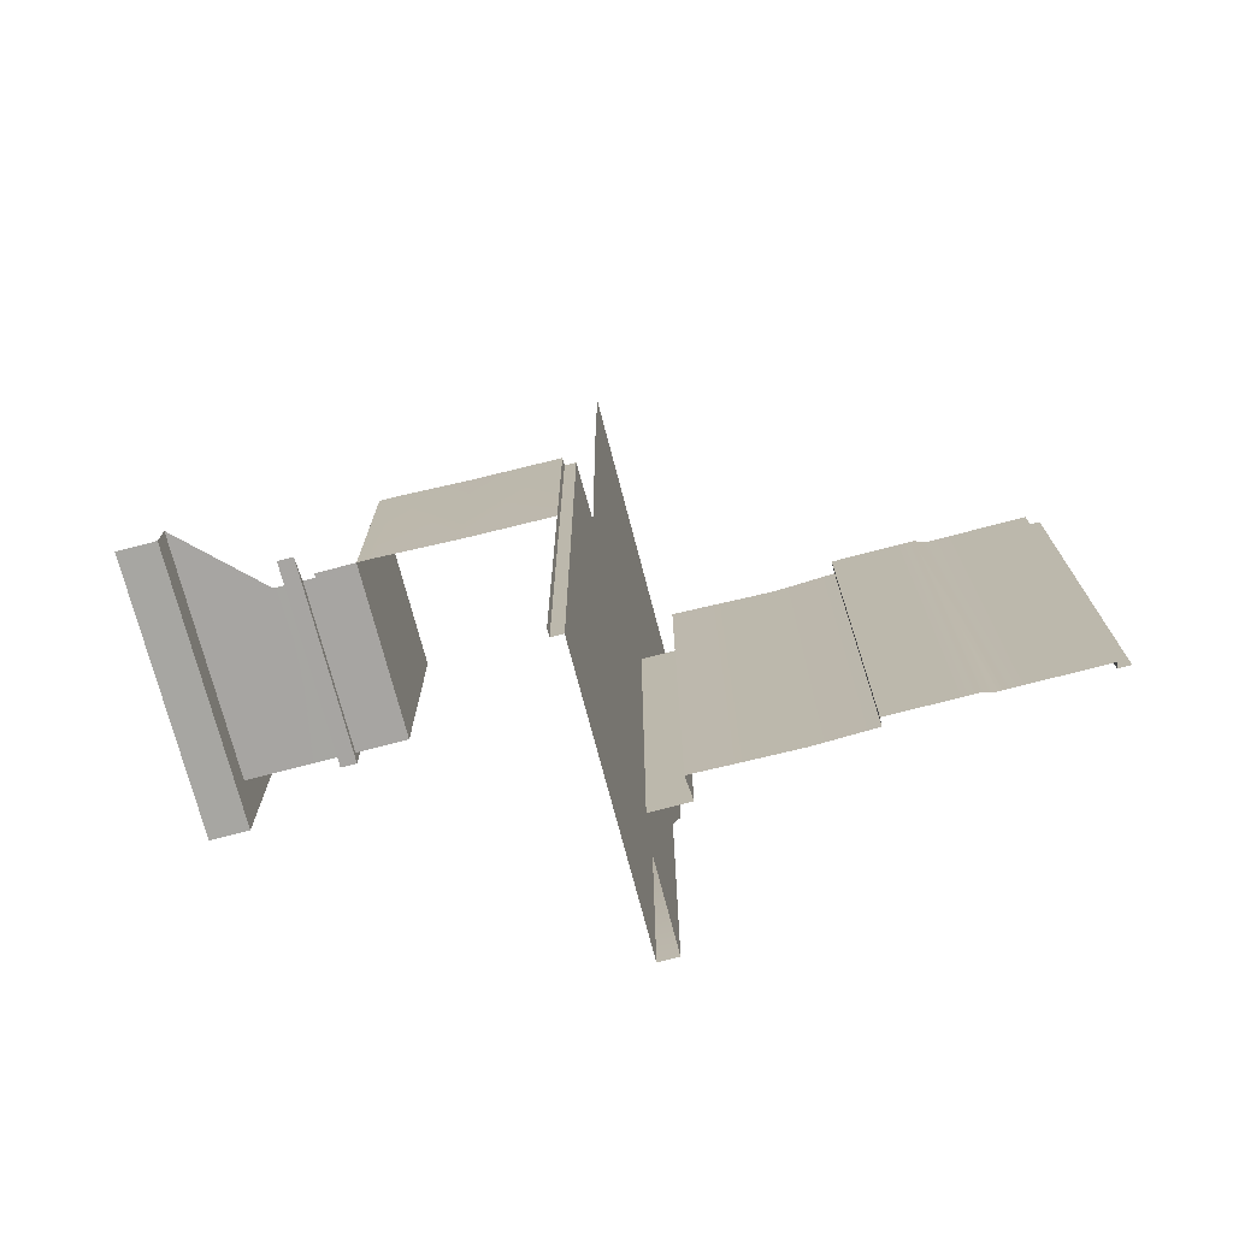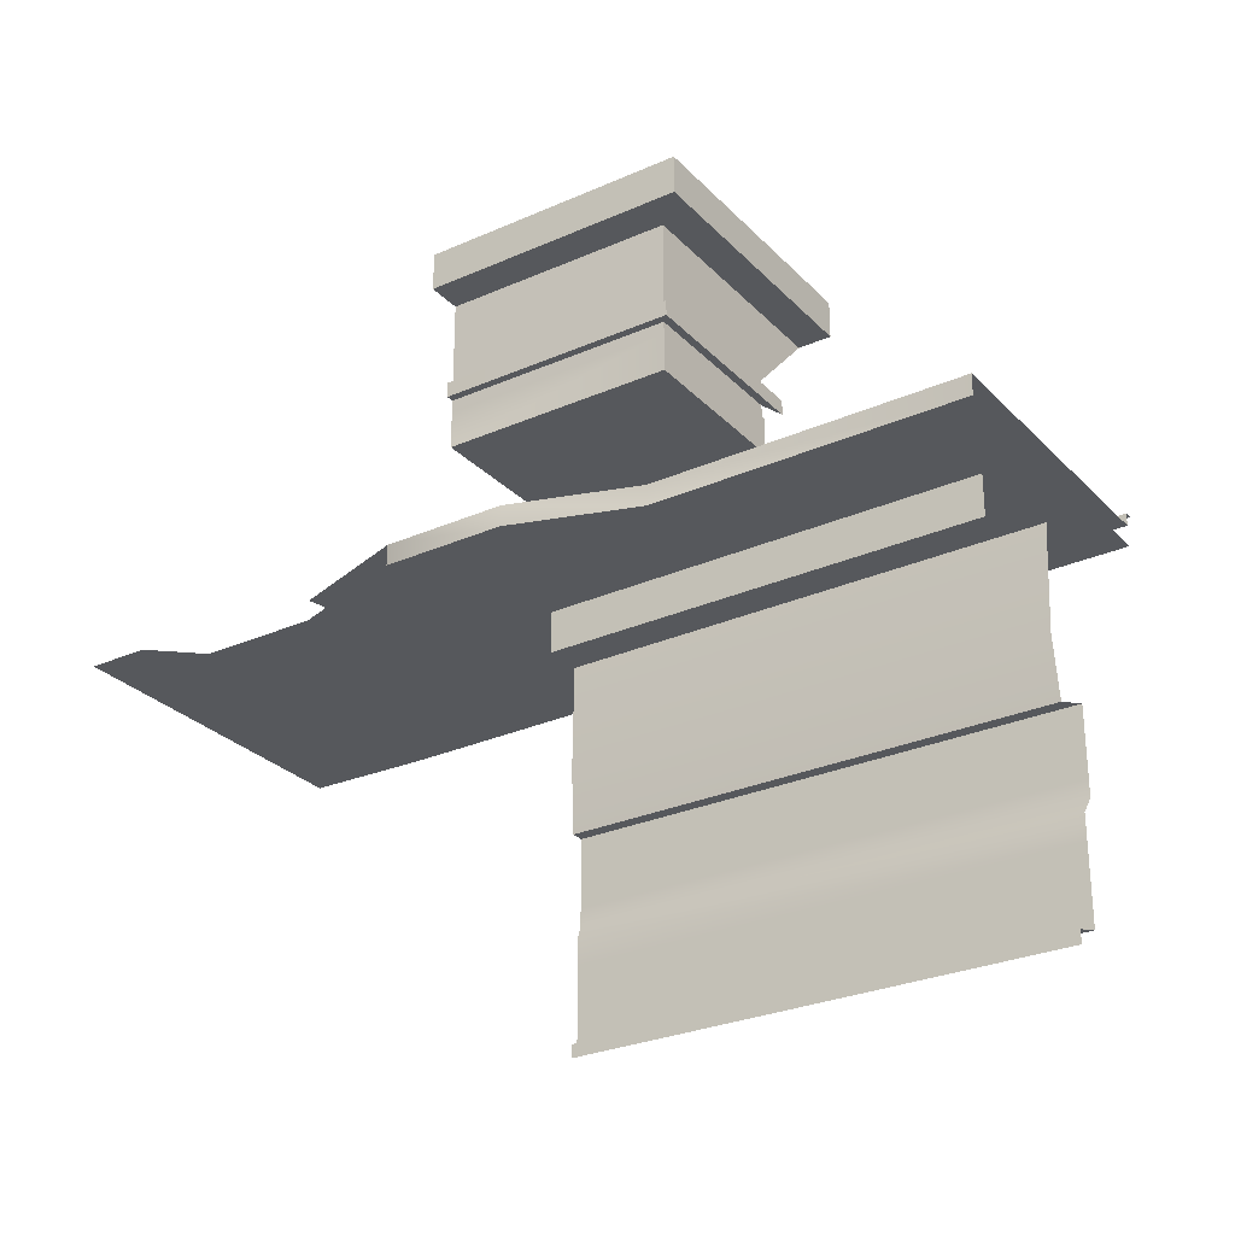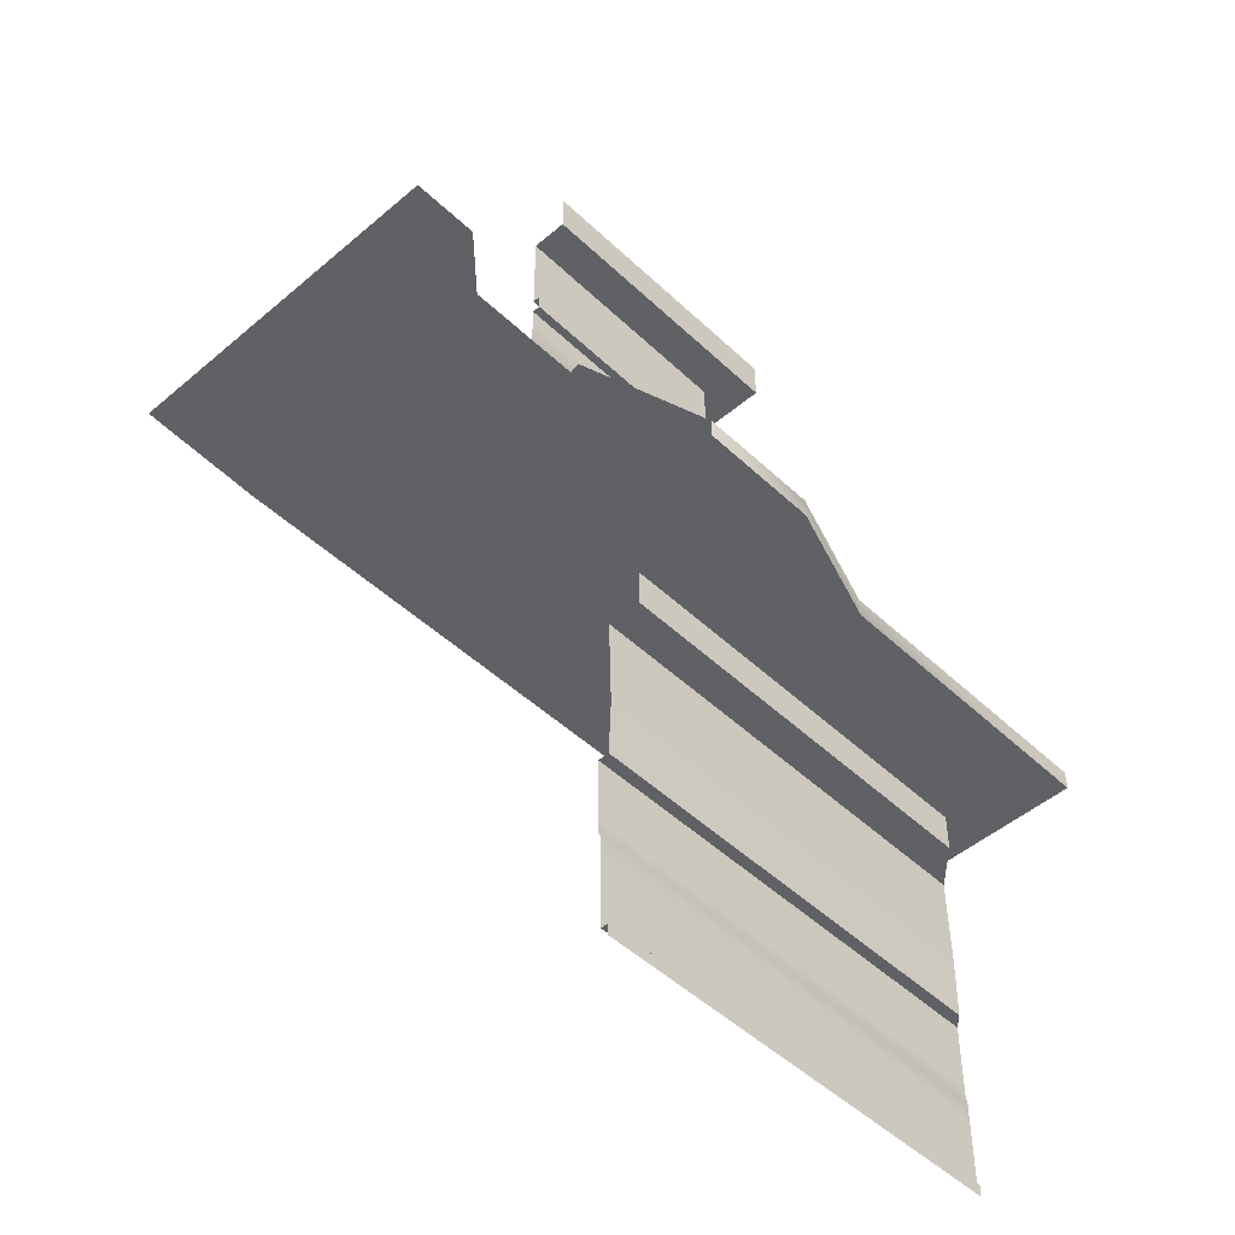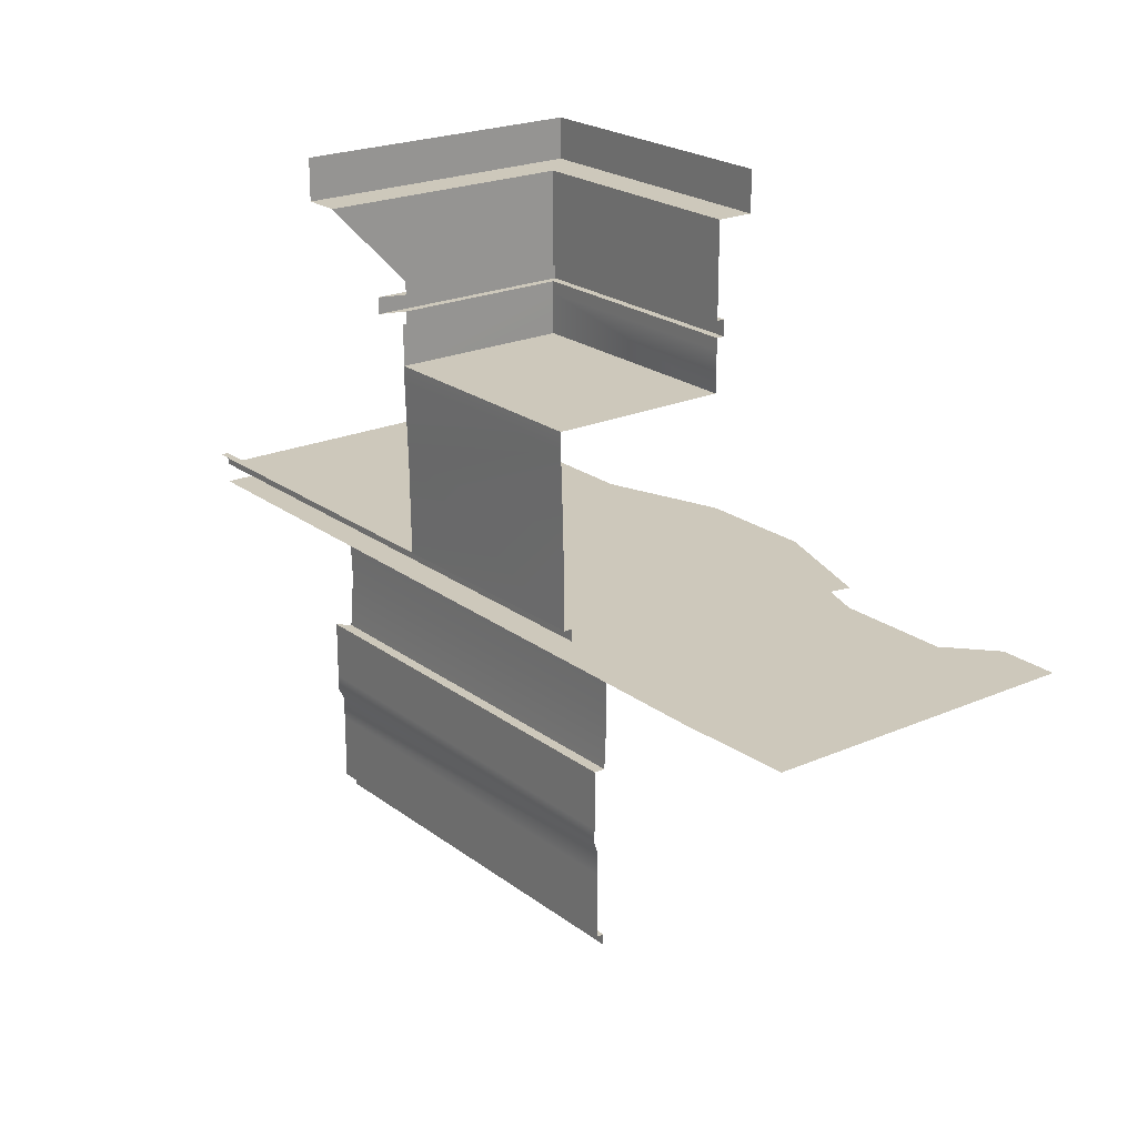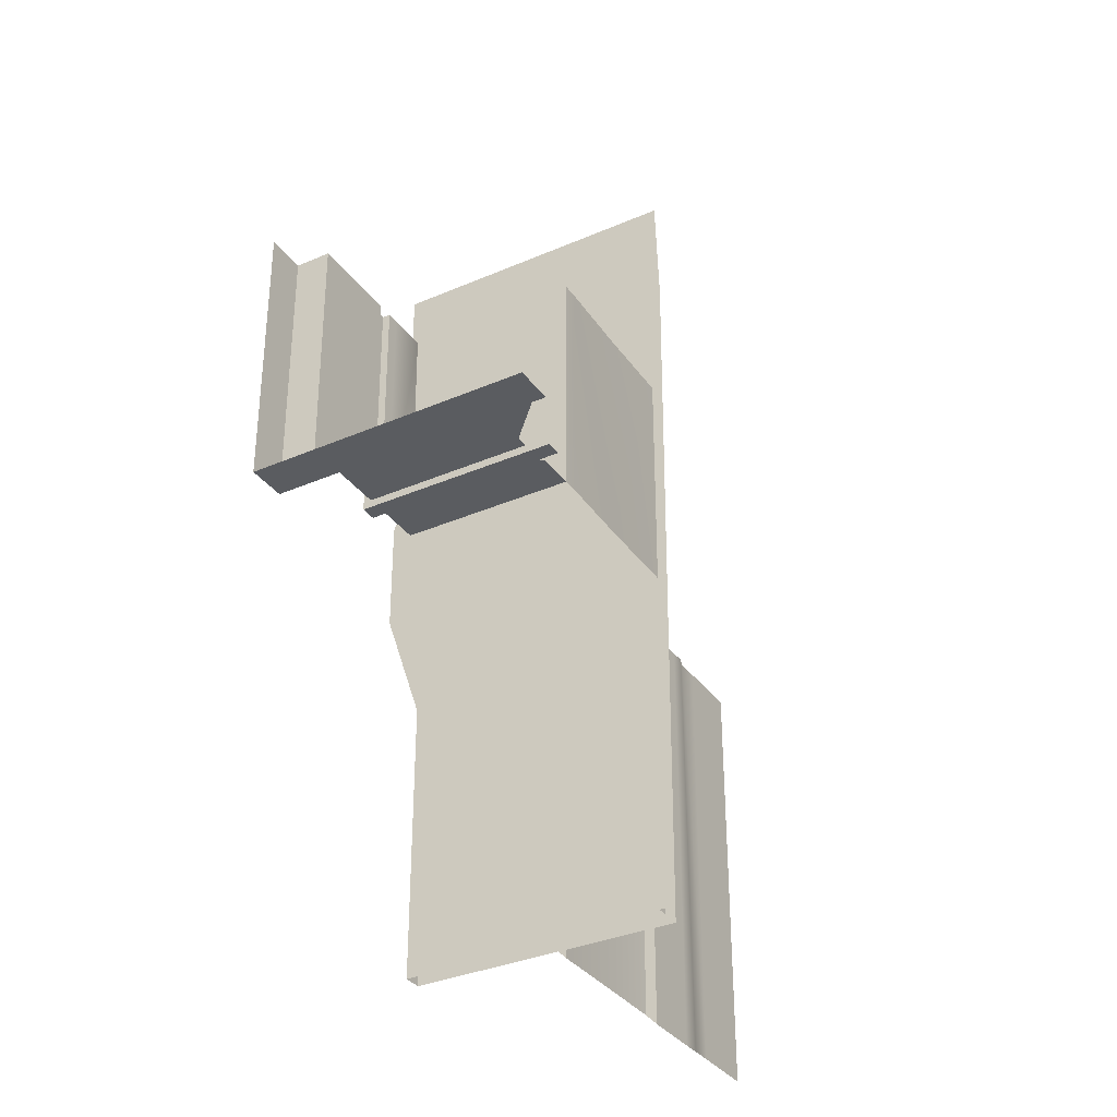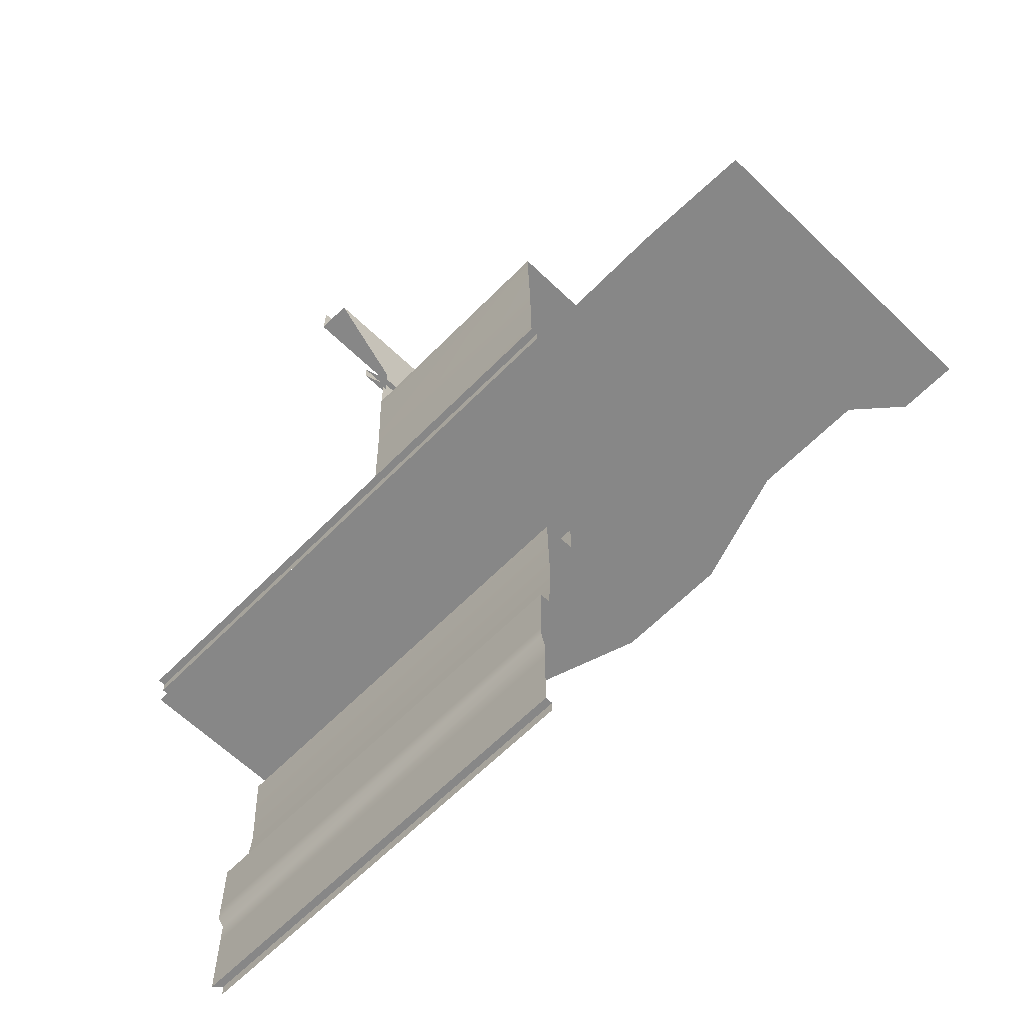
<metadata>
{"format":"obj","ext":"obj","renderer":"f3d","projection":"perspective","resolution":1024,"background":"white","views":[{"elev":-73.9,"azim":-75.3,"up":"+Z"},{"elev":-28.0,"azim":124.0,"up":"+Y"},{"elev":-48.3,"azim":43.6,"up":"+Y"},{"elev":21.9,"azim":-37.6,"up":"+Y"},{"elev":-34.0,"azim":-149.6,"up":"+Z"},{"elev":-62.6,"azim":-44.3,"up":"+Y"}]}
</metadata>
<code>
g ar_room_wall04A
v 1.09e+04 1950 -63.39
v 1.099e+04 1950 -154.1
v 1.099e+04 1950 537.2
v 1.09e+04 1950 537.2
v 1.099e+04 2050 537.2
v 1.099e+04 1950 537.2
v 1.099e+04 1950 -154.1
v 1.099e+04 2050 -154.1
v 1.047e+04 1080 -512.8
v 1.047e+04 1080 -62.83
v 1.049e+04 1080 -62.83
v 1.047e+04 1080 -962.8
v 1.09e+04 1720 -63.39
v 1.047e+04 1720 -62.83
v 1.047e+04 1750 -62.83
v 1.09e+04 1750 -63.39
v 1.084e+04 30 217.2
v 1.084e+04 30 -932.8
v 1.082e+04 30 -952.8
v 1.082e+04 30 217.2
v 1.09e+04 1750 -63.39
v 1.09e+04 1750 537.2
v 1.09e+04 1720 537.2
v 1.09e+04 1720 -63.39
v 1.09e+04 1680 -63.39
v 1.09e+04 1650 -63.39
v 1.047e+04 1650 -62.83
v 1.047e+04 1680 -62.83
v 1.09e+04 1680 537.2
v 1.09e+04 1650 537.2
v 1.09e+04 1650 -63.39
v 1.09e+04 1680 -63.39
v 1.09e+04 1550 537.2
v 1.09e+04 1550 -63.93
v 1.09e+04 1650 -63.39
v 1.09e+04 1650 537.2
v 1.082e+04 210 -952.8
v 1.082e+04 270 -952.8
v 1.082e+04 270 217.2
v 1.049e+04 1080 537.2
v 1.049e+04 1080 -62.83
v 1.047e+04 1080 -62.83
v 1.13e+04 1000 87.22
v 1.13e+04 1050 87.22
v 1.13e+04 1050 387.2
v 1.12e+04 1000 -212.8
v 1.082e+04 210 217.2
v 1.12e+04 1050 -212.8
v 1.12e+04 1000 -962.8
v 1.13e+04 1000 387.2
v 1.047e+04 1080 537.2
v 1.093e+04 900 217.2
v 1.093e+04 900 -842.8
v 1.093e+04 1000 -842.8
v 1.093e+04 1000 217.2
v 1.12e+04 1050 -962.8
v 1.084e+04 900 217.2
v 1.084e+04 900 -932.8
v 1.093e+04 900 -842.8
v 1.049e+04 1080 -962.8
v 1.093e+04 900 217.2
f 1 3 4
f 3 1 2
f 43 45 50
f 45 43 44
f 46 44 43
f 44 46 48
f 49 48 46
f 48 49 56
f 11 9 10
f 9 11 12
f 60 12 11
f 7 5 6
f 5 7 8
f 15 13 14
f 13 15 16
f 19 17 18
f 17 19 20
f 23 21 22
f 21 23 24
f 27 25 26
f 25 27 28
f 31 29 30
f 29 31 32
f 35 33 34
f 33 35 36
f 39 37 38
f 37 39 47
f 42 40 41
f 40 42 51
f 54 52 53
f 52 54 55
f 59 57 58
f 57 59 61
v 1.082e+04 270 -952.8
v 1.081e+04 300 -962.8
v 1.081e+04 300 217.2
v 1.082e+04 270 217.2
v 1.046e+04 1550 -62.83
v 1.046e+04 1550 537.2
v 1.046e+04 1510 537.2
v 1.046e+04 1510 -62.83
f 64 62 63
f 62 64 65
f 68 66 67
f 66 68 69
v 1.047e+04 1310 -62.83
v 1.047e+04 1310 537.2
v 1.047e+04 1080 537.2
v 1.046e+04 1510 -62.83
v 1.046e+04 1510 537.2
v 1.047e+04 1080 -62.83
v 1.084e+04 900 -932.8
v 1.084e+04 900 217.2
v 1.085e+04 650 217.2
v 1.085e+04 650 -926.1
v 1.09e+04 1950 537.2
v 1.09e+04 1750 537.2
v 1.09e+04 1750 -63.39
v 1.09e+04 1950 -63.39
v 1.084e+04 500 217.2
v 1.084e+04 500 -932.8
f 82 80 81
f 80 82 83
f 74 70 73
f 70 74 71
f 72 70 71
f 70 72 75
f 78 76 77
f 76 78 79
f 85 79 78
f 78 84 85
v 1.049e+04 1050 -62.83
v 1.049e+04 1050 -962.8
v 1.049e+04 1080 -962.8
v 1.046e+04 1550 537.2
v 1.046e+04 1550 -62.83
v 1.09e+04 1550 -63.93
v 1.09e+04 1680 537.2
v 1.09e+04 1680 -63.39
v 1.092e+04 1680 -83.26
v 1.049e+04 1080 -62.83
v 1.09e+04 1550 537.2
v 1.049e+04 1050 537.2
v 1.049e+04 1050 -62.83
v 1.049e+04 1080 -62.83
v 1.084e+04 30 -932.8
v 1.084e+04 30 217.2
v 1.084e+04 -0.000498 217.2
v 1.084e+04 -0.000448 -932.8
v 1.09e+04 1720 -63.39
v 1.09e+04 1720 537.2
v 1.092e+04 1720 537.2
v 1.092e+04 1720 -83.26
v 1.049e+04 1080 537.2
v 1.092e+04 1680 -83.26
v 1.092e+04 1680 537.2
v 1.09e+04 1680 537.2
v 1.12e+04 1000 977.2
v 1.13e+04 1000 1237
v 1.049e+04 1000 1237
v 1.13e+04 1050 387.2
v 1.049e+04 1050 -62.83
v 1.049e+04 1050 537.2
v 1.12e+04 1050 -212.8
v 1.12e+04 1050 -962.8
v 1.049e+04 1050 -962.8
v 1.12e+04 1000 -212.8
v 1.13e+04 1000 387.2
v 1.049e+04 1000 -962.8
v 1.12e+04 1000 -962.8
v 1.084e+04 500 217.2
v 1.081e+04 500 217.2
v 1.081e+04 500 -962.8
v 1.084e+04 500 -932.8
v 1.13e+04 1000 87.22
v 1.13e+04 1000 1087
v 1.092e+04 1720 -83.26
v 1.041e+04 1720 -82.83
v 1.047e+04 1720 -62.83
v 1.12e+04 1000 687.2
v 1.048e+04 1000 937.2
v 1.13e+04 1050 87.22
v 1.12e+04 1050 687.2
v 1.09e+04 1680 -63.39
v 1.047e+04 1680 -62.83
v 1.041e+04 1680 -82.83
v 1.09e+04 1720 -63.39
v 1.041e+04 1680 -82.83
v 1.092e+04 1680 -83.26
v 1.09e+04 1680 -63.39
f 92 93 94
f 130 113 112
f 114 112 113
f 112 114 134
f 123 134 114
f 134 123 122
f 121 122 123
f 122 121 129
f 121 123 124
f 114 135 123
f 119 120 118
f 116 118 120
f 118 116 115
f 117 115 116
f 115 117 137
f 115 136 118
f 91 89 90
f 89 91 96
f 99 97 98
f 97 99 108
f 102 100 101
f 100 102 103
f 106 104 105
f 104 106 107
f 133 131 132
f 131 133 141
f 127 125 126
f 125 127 128
f 86 88 95
f 88 86 87
f 109 110 111
f 138 139 140
f 142 143 144
v 1.092e+04 1680 537.2
v 1.092e+04 1680 -83.26
v 1.092e+04 1720 -83.26
v 1.092e+04 1720 537.2
v 1.092e+04 1680 -83.26
v 1.041e+04 1680 -82.83
v 1.041e+04 1720 -82.83
v 1.092e+04 1720 -83.26
f 147 145 146
f 145 147 148
f 151 149 150
f 149 151 152
v 1.081e+04 460 217.2
v 1.081e+04 460 -962.8
v 1.081e+04 500 -962.8
v 1.081e+04 300 217.2
v 1.081e+04 300 -962.8
v 1.081e+04 340 -962.8
v 1.081e+04 500 217.2
v 1.081e+04 340 217.2
f 158 156 157
f 156 158 160
f 153 158 154
f 158 153 160
f 155 153 154
f 153 155 159
v 1.09e+04 1950 -63.39
v 1.09e+04 1750 -63.39
v 1.047e+04 1750 -62.83
v 1.028e+04 1950 -62.83
v 1.082e+04 210 -952.8
v 1.082e+04 210 217.2
v 1.082e+04 30 217.2
v 1.082e+04 30 -952.8
f 163 161 162
f 161 163 164
f 167 165 166
f 165 167 168
v 1.099e+04 2050 -154.1
v 1.099e+04 1950 -154.1
v 1.028e+04 1950 -152.8
v 1.028e+04 2050 -152.8
v 1.028e+04 1950 -62.83
v 1.028e+04 1950 -152.8
v 1.099e+04 1950 -154.1
v 1.09e+04 1950 -63.39
v 1.046e+04 1550 -62.83
v 1.046e+04 1650 -62.83
v 1.047e+04 1650 -62.83
v 1.09e+04 1650 -63.39
v 1.09e+04 1550 -63.93
f 171 169 170
f 169 171 172
f 178 179 177
f 180 177 179
f 177 180 181
f 175 173 174
f 173 175 176

</code>
